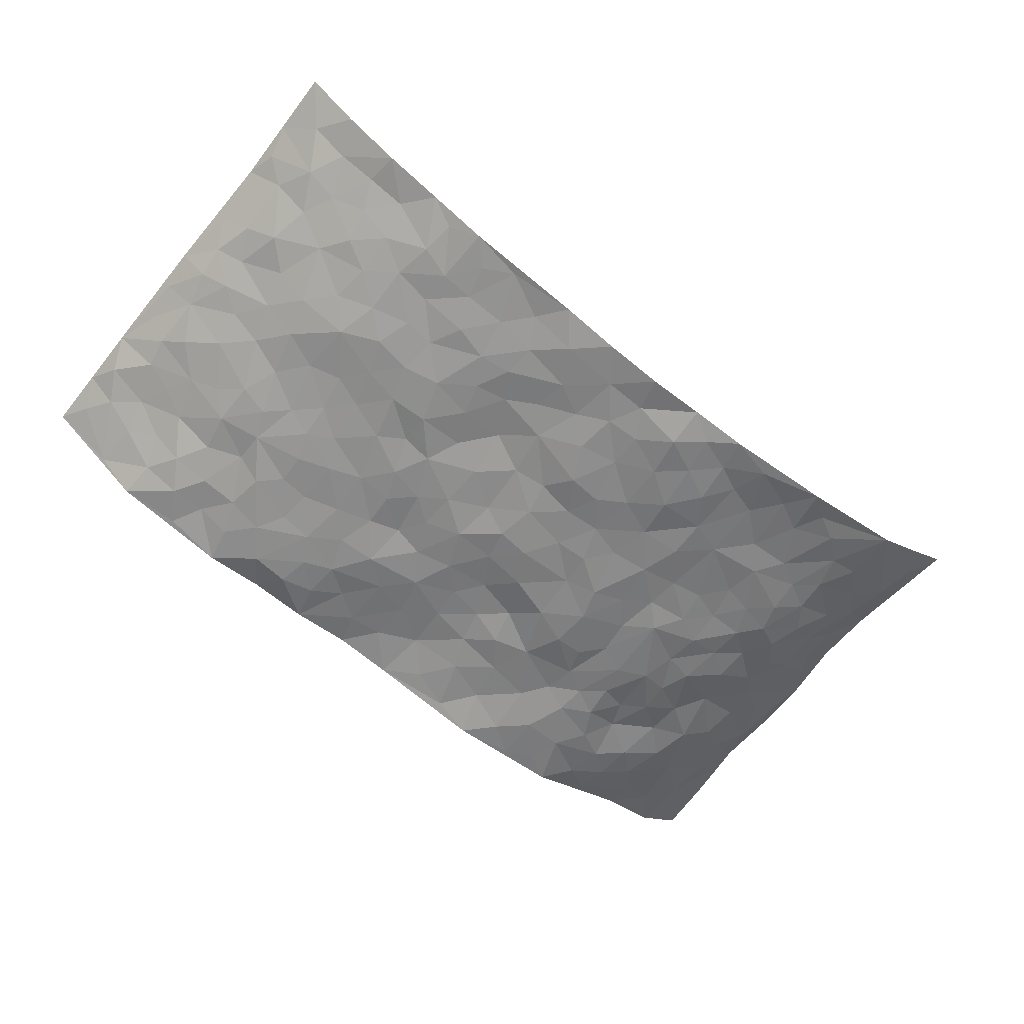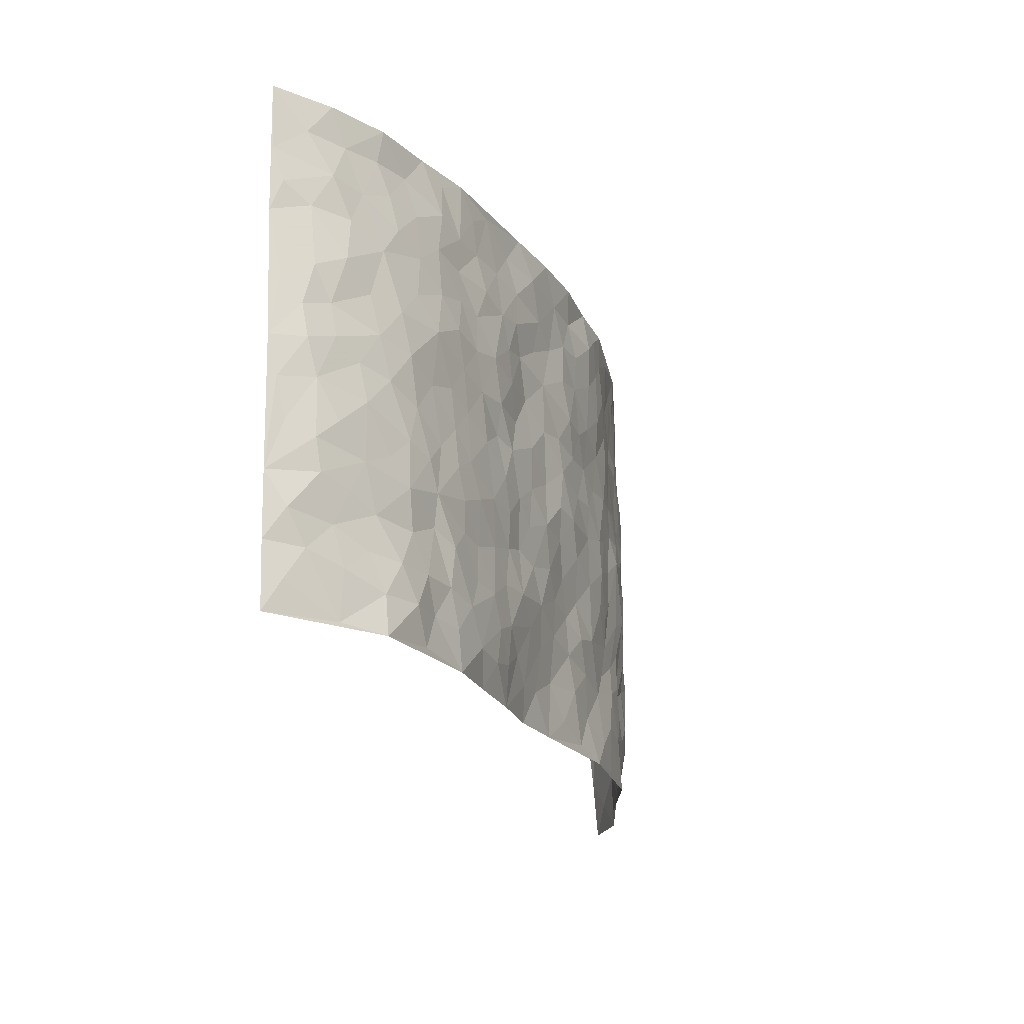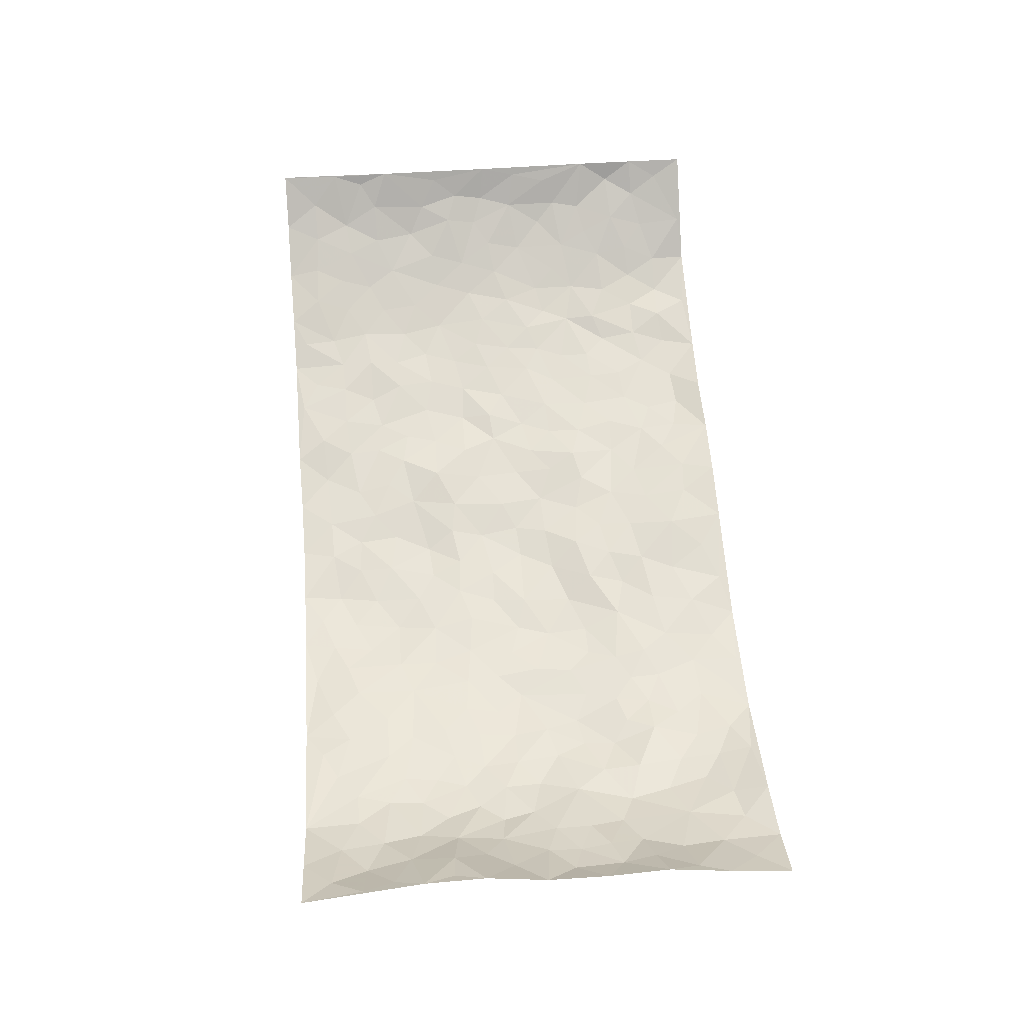
<metadata>
{"format":"obj","ext":"obj","renderer":"f3d","projection":"perspective","resolution":1024,"background":"white","views":[{"elev":-62.4,"azim":141.2,"up":"+Z"},{"elev":-21.1,"azim":109.4,"up":"+Y"},{"elev":60.6,"azim":-94.7,"up":"+Z"}]}
</metadata>
<code>
v -0.9432 0.00278 0.1586
v -0.9328 0.9998 0.1704
v 0.9405 -0.002821 0.1499
v 0.9392 0.9947 0.1758
v -0.7825 0.3938 0.0656
v -0.9281 0.5007 0.1767
v -0.8347 0.3589 0.09743
v -0.002169 0.003802 -0.02769
v -0.9261 0.2521 0.1762
v -0.8897 0.3393 0.1325
v -0.7217 0.006391 0.05543
v -0.9364 0.1276 0.1665
v -0.7109 0.2947 0.01504
v -0.8414 0.002485 0.08768
v -0.8255 0.2901 0.08024
v -0.4944 0.003663 -0.03513
v -0.9162 0.1898 0.1564
v -0.2959 0.1679 -0.04282
v -0.7693 0.3236 0.04734
v -0.8453 0.1216 0.09199
v -0.896 0.06497 0.128
v -0.7856 0.06602 0.06124
v -0.6724 0.1287 0.008419
v -0.7184 0.07737 0.03518
v -0.8534 0.2088 0.0991
v -0.8774 0.2715 0.1267
v -0.7625 0.1795 0.04667
v -0.6926 0.2116 0.01148
v -0.8401 0.4897 0.1014
v -0.929 0.3765 0.174
v -0.7277 0.999 0.03249
v -0.5373 0.224 -0.01411
v 0.2597 0.1578 -0.0407
v -0.9187 0.7505 0.1871
v -0.37 0.394 -0.04857
v -0.7716 0.754 0.05639
v -0.7857 0.8323 0.06592
v -0.5848 0.4439 -0.02117
v -0.6013 0.6073 -0.01318
v -0.4896 0.9987 -0.03401
v -0.9018 0.6877 0.1718
v -0.66 0.5645 0.006987
v -0.3927 0.754 -0.04593
v -0.5117 0.2817 -0.02406
v -0.4633 0.227 -0.03729
v -0.4983 0.1643 -0.0312
v -0.4502 0.6368 -0.03718
v -0.3699 0.5599 -0.0522
v 0.1655 0.4739 -0.05052
v -0.3364 0.222 -0.03938
v -0.2123 0.6095 -0.06377
v -0.3773 0.6294 -0.04987
v -0.3046 0.05925 -0.05301
v -0.6273 0.712 -0.005496
v -0.3984 0.1961 -0.04385
v -0.842 0.6188 0.1115
v -0.03903 0.3489 -0.04681
v 0.05652 0.3396 -0.05132
v 0.2981 0.4506 -0.04201
v -0.0962 0.5507 -0.06548
v -0.1669 0.555 -0.06788
v 0.09143 0.6292 -0.05296
v -0.6335 0.3471 -0.001585
v -0.7437 0.575 0.03476
v -0.9024 0.8111 0.1632
v -0.5619 0.1313 -0.0182
v -0.3708 0.01386 -0.04713
v -0.7817 0.4675 0.06411
v -0.6188 0.1742 -0.00877
v -0.6105 0.02131 0.007973
v -0.2472 0.003393 -0.05853
v -0.6158 0.09022 -0.003628
v -0.5474 0.05555 -0.01752
v -0.4352 0.03918 -0.04181
v -0.4544 0.1062 -0.04042
v -0.8509 0.6866 0.1301
v -0.92 0.8751 0.173
v -0.7307 0.5105 0.03401
v -0.0005789 0.9957 -0.08016
v -0.7868 0.6763 0.06839
v -0.5654 0.3158 -0.02281
v -0.5157 0.4618 -0.03354
v 0.006366 0.5706 -0.06561
v -0.05028 0.4821 -0.06942
v 0.00261 0.4195 -0.05686
v -0.1255 0.1298 -0.04478
v -0.5701 0.6716 -0.01737
v -0.8784 0.5635 0.136
v -0.7276 0.6927 0.02884
v -0.4522 0.2983 -0.03896
v -0.6312 0.2689 0.002808
v -0.5019 0.689 -0.02588
v -0.1748 0.4843 -0.06315
v -0.2652 0.4355 -0.06569
v -0.6472 0.6506 -0.002067
v -0.01355 0.1192 -0.02672
v -0.4192 0.5112 -0.05484
v -0.3462 0.2888 -0.04466
v -0.2431 0.5032 -0.06798
v -0.1827 0.3806 -0.06271
v -0.918 0.6251 0.1887
v -0.703 0.6243 0.0168
v -0.7981 0.5811 0.07145
v -0.3656 0.1117 -0.05043
v -0.5246 0.5339 -0.03323
v -0.68 0.4078 0.01492
v -0.1319 0.3249 -0.04625
v -0.1506 0.2503 -0.05235
v -0.5192 0.6123 -0.02578
v 0.1084 0.7275 -0.05645
v -0.004758 0.2162 -0.03864
v -0.07463 0.2744 -0.04273
v 0.00343 0.2893 -0.04446
v -0.433 0.3647 -0.04621
v -0.1981 0.1851 -0.04602
v -0.6551 0.49 -0.001057
v -0.5599 0.3824 -0.02501
v -0.497 0.3926 -0.04307
v -0.3105 0.5239 -0.05911
v -0.2619 0.3495 -0.06147
v -0.3582 0.4675 -0.05223
v -0.2289 0.2706 -0.05188
v -0.09171 0.4103 -0.06333
v -0.5961 0.533 -0.01373
v -0.09395 0.1997 -0.04188
v -0.2151 0.095 -0.04315
v -0.402 0.2593 -0.04008
v -0.8937 0.4392 0.136
v -0.844 0.4219 0.1007
v 0.09207 0.4223 -0.05726
v 0.2078 0.2381 -0.04606
v 0.08163 0.5155 -0.05281
v 0.01899 0.4873 -0.064
v 0.1661 0.393 -0.04518
v 0.7833 0.4954 0.05861
v 0.2201 0.434 -0.04311
v 0.2658 0.3136 -0.03723
v 0.16 0.5668 -0.0499
v 0.1216 0.9961 -0.06942
v -0.2952 0.619 -0.06331
v 0.4227 0.8785 -0.02457
v 0.4884 0.9967 -0.01594
v -0.2161 0.7796 -0.07657
v -0.0592 0.8625 -0.07646
v -0.325 0.3486 -0.05405
v -0.462 0.5665 -0.04171
v -0.07597 0.05461 -0.03656
v -0.1603 0.02377 -0.04583
v 0.1204 0.003618 -0.01492
v 0.01273 0.8581 -0.07069
v -0.01654 0.6979 -0.07512
v 0.4234 0.1965 -0.03258
v 0.3418 0.2901 -0.03605
v 0.592 0.5253 -0.002828
v 0.5258 0.5461 -0.01485
v 0.4576 0.135 -0.0342
v 0.5249 0.2273 -0.02613
v 0.4153 0.3613 -0.03329
v 0.02243 0.6398 -0.06185
v -0.06004 0.6266 -0.06617
v -0.1477 0.7289 -0.07216
v -0.08727 0.6918 -0.07281
v -0.06115 0.7897 -0.07223
v -0.1379 0.6321 -0.06614
v 0.02088 0.773 -0.0713
v 0.2439 0.9978 -0.04983
v -0.02007 0.9246 -0.07146
v -0.2713 0.8453 -0.07181
v -0.2012 0.8791 -0.07832
v -0.3179 0.7805 -0.06041
v -0.2455 0.9974 -0.07455
v -0.2299 0.6954 -0.06645
v -0.3206 0.6998 -0.0618
v -0.1417 0.8286 -0.07939
v -0.123 0.9962 -0.07425
v 0.2169 0.7453 -0.04341
v 0.1726 0.6666 -0.03893
v 0.3274 0.5938 -0.04293
v 0.2614 0.5224 -0.04256
v 0.2657 0.6645 -0.04336
v 0.4233 0.7426 -0.02654
v 0.3561 0.6815 -0.04067
v 0.2854 0.732 -0.04421
v 0.06716 0.9264 -0.06888
v 0.07809 0.8213 -0.06036
v 0.1446 0.8565 -0.05963
v 0.2493 0.8722 -0.04838
v 0.3208 0.7921 -0.0425
v 0.2316 0.5946 -0.03908
v -0.8567 0.8682 0.109
v -0.6787 0.8174 0.01676
v -0.8402 0.7757 0.1104
v -0.8319 1 0.09883
v -0.8857 0.9407 0.1369
v -0.7953 0.9225 0.07087
v -0.7268 0.8861 0.03576
v -0.6034 0.9304 -0.003554
v -0.6587 0.8866 0.01333
v -0.6849 0.747 0.01549
v -0.5597 0.8154 -0.01159
v -0.6206 0.7822 0.0005476
v -0.5096 0.9016 -0.02081
v -0.3902 0.878 -0.04095
v -0.5436 0.9609 -0.01644
v -0.4641 0.8163 -0.02695
v -0.4413 0.9365 -0.03442
v -0.3459 0.9723 -0.05828
v -0.513 0.7613 -0.02603
v -0.3204 0.9007 -0.05592
v -0.2597 0.9296 -0.06883
v 0.1553 0.7837 -0.05066
v 0.2537 0.8033 -0.04848
v 0.1879 0.9321 -0.06202
v 0.3923 0.8107 -0.03431
v 0.3358 0.8794 -0.0354
v 0.3798 0.9814 -0.02876
v 0.2868 0.9367 -0.03873
v 0.4402 0.9466 -0.02276
v 0.3814 0.4928 -0.03346
v 0.326 0.5282 -0.03377
v 0.4849 0.6031 -0.02424
v 0.4326 0.6634 -0.03051
v 0.4069 0.587 -0.03242
v 0.3543 0.1905 -0.03983
v 0.4833 0.3344 -0.02765
v 0.4602 0.5217 -0.02337
v 0.3472 0.3879 -0.03545
v -0.1252 0.913 -0.08694
v -0.1844 0.9565 -0.07915
v 0.3208 0.1332 -0.04134
v 0.6129 0.01451 -0.008556
v 0.2004 0.3339 -0.03522
v 0.2711 0.3847 -0.04101
v 0.5836 0.2476 -0.007295
v 0.725 0.9978 0.05074
v 0.9405 0.2468 0.1562
v 0.4903 0.8108 -0.01256
v 0.7157 0.4857 0.028
v 0.4877 0.7458 -0.01826
v 0.9392 0.4974 0.1616
v 0.6704 0.2932 0.00431
v 0.5106 0.4675 -0.01782
v 0.7722 0.31 0.04689
v 0.5627 0.4153 -0.01017
v 0.4908 0.001787 -0.02819
v 0.08853 0.2526 -0.0439
v 0.5077 0.07661 -0.02802
v 0.1337 0.3192 -0.04224
v 0.4177 0.2667 -0.03032
v 0.8582 0.2634 0.09058
v 0.6416 0.4607 0.005781
v 0.5793 0.08223 -0.009789
v 0.4505 0.4254 -0.02667
v 0.6093 0.3713 -0.008399
v 0.2869 0.2334 -0.03934
v 0.4801 0.2713 -0.02634
v 0.2638 0.07843 -0.0359
v 0.3683 0.004611 -0.02189
v 0.2448 0.001804 -0.02428
v 0.2003 0.1153 -0.03129
v 0.06609 0.1707 -0.03378
v 0.1436 0.1905 -0.03957
v 0.6142 0.1473 -0.009948
v 0.7725 0.4219 0.04626
v 0.7428 0.2203 0.03718
v 0.6529 0.0808 -0.007972
v 0.6703 0.3842 0.006306
v 0.7162 0.3387 0.02385
v 0.8699 0.3245 0.09587
v 0.7404 0.5658 0.03944
v 0.6929 0.1454 0.007263
v 0.7566 0.1488 0.04178
v 0.831 0.3661 0.07146
v 0.912 0.347 0.1349
v 0.8689 0.4369 0.09975
v 0.5839 0.3127 -0.01361
v 0.8089 0.1047 0.0638
v 0.3324 0.06316 -0.03899
v 0.412 0.06923 -0.03735
v 0.06861 0.07895 -0.02371
v 0.1411 0.07317 -0.02495
v 0.9332 0.7455 0.1741
v 0.7302 0.07861 0.02001
v 0.6548 0.2153 0.004666
v 0.9266 0.422 0.1475
v 0.8874 0.5074 0.1114
v 0.7987 0.2492 0.06215
v 0.5349 0.1481 -0.02272
v 0.7348 0.001548 0.01218
v 0.5048 0.3938 -0.02301
v 0.9106 0.06052 0.1263
v 0.9401 0.1227 0.1539
v 0.8249 0.1788 0.07971
v 0.8773 0.1222 0.1037
v 0.8149 0.007452 0.06597
v 0.9132 0.1853 0.1234
v 0.6668 0.5543 0.00916
v 0.6907 0.6317 0.01935
v 0.5875 0.6354 -0.01141
v 0.8161 0.6897 0.07418
v 0.6304 0.7709 0.01074
v 0.9207 0.622 0.1525
v 0.7601 0.6401 0.05224
v 0.8372 0.5931 0.09313
v 0.7284 0.7428 0.0425
v 0.8333 0.5289 0.0825
v 0.8917 0.5722 0.1221
v 0.8702 0.6571 0.1115
v 0.6397 0.6917 0.009509
v 0.5661 0.7228 -0.008837
v 0.511 0.6739 -0.02313
v 0.8379 0.8509 0.09745
v 0.7059 0.8704 0.04322
v 0.7998 0.7753 0.07693
v 0.8722 0.7755 0.1225
v 0.7701 0.8432 0.06914
v 0.934 0.8702 0.173
v 0.6909 0.8019 0.02999
v 0.9182 0.8078 0.1565
v 0.7313 0.9308 0.05906
v 0.8374 0.9962 0.1055
v 0.6066 0.9968 0.01932
v 0.8045 0.9246 0.09117
v 0.8806 0.925 0.132
v 0.654 0.9332 0.03494
v 0.5558 0.9001 -0.003425
v 0.491 0.8802 -0.01519
v 0.5477 0.9681 0.001343
v 0.5691 0.8206 -0.00188
v 0.6333 0.8598 0.01795
f 29 6 128
f 12 21 20
f 26 10 9
f 55 45 46
f 27 19 15
f 26 9 17
f 101 6 88
f 12 1 21
f 7 15 19
f 125 86 96
f 84 123 85
f 129 29 128
f 25 27 15
f 12 20 17
f 73 75 66
f 22 14 11
f 26 17 25
f 9 12 17
f 25 15 26
f 5 129 7
f 52 146 48
f 55 18 50
f 7 19 5
f 20 27 25
f 124 82 105
f 41 76 34
f 20 14 22
f 14 20 21
f 14 21 1
f 24 22 11
f 24 27 22
f 72 66 69
f 69 32 91
f 70 24 11
f 24 23 27
f 17 20 25
f 27 20 22
f 10 15 7
f 10 26 15
f 23 28 27
f 27 13 19
f 28 23 69
f 13 27 28
f 119 121 94
f 10 7 129
f 6 30 128
f 9 10 30
f 36 192 80
f 80 102 89
f 118 81 44
f 64 103 78
f 115 126 86
f 45 32 46
f 91 63 13
f 129 68 29
f 95 87 54
f 95 54 199
f 202 40 204
f 82 97 105
f 29 88 6
f 18 55 104
f 148 126 71
f 38 82 124
f 50 18 122
f 117 82 38
f 5 19 106
f 82 117 118
f 80 64 102
f 127 45 55
f 194 77 190
f 98 35 114
f 39 124 105
f 127 50 98
f 106 19 13
f 66 75 46
f 39 95 42
f 63 117 38
f 95 89 102
f 101 56 76
f 51 140 99
f 18 53 126
f 62 83 132
f 45 127 90
f 112 113 57
f 103 29 68
f 130 85 58
f 109 39 105
f 35 94 121
f 113 246 58
f 151 165 163
f 120 100 94
f 114 127 98
f 192 190 65
f 95 39 87
f 36 191 37
f 67 104 74
f 56 101 88
f 13 63 106
f 192 34 76
f 268 241 243
f 108 115 125
f 93 84 60
f 133 84 85
f 156 288 157
f 101 76 41
f 80 103 64
f 105 97 146
f 99 61 51
f 92 109 47
f 125 96 111
f 158 227 153
f 75 104 55
f 69 66 32
f 81 91 32
f 106 78 68
f 42 64 78
f 77 34 65
f 24 70 72
f 75 73 16
f 16 71 67
f 2 34 77
f 13 28 91
f 103 56 88
f 56 80 76
f 72 69 23
f 11 16 70
f 16 73 70
f 16 67 74
f 115 18 126
f 24 72 23
f 73 72 70
f 16 74 75
f 72 73 66
f 32 45 44
f 84 83 60
f 66 46 32
f 78 106 116
f 117 63 81
f 67 53 104
f 103 68 78
f 69 91 28
f 36 80 89
f 106 38 116
f 106 68 5
f 81 118 117
f 62 132 138
f 32 44 81
f 53 67 71
f 57 58 85
f 123 100 107
f 93 60 61
f 33 230 224
f 8 96 147
f 132 133 130
f 140 48 119
f 93 100 123
f 122 98 50
f 164 60 160
f 53 71 126
f 125 112 108
f 193 194 195
f 75 55 46
f 63 91 81
f 56 103 80
f 196 198 31
f 18 104 53
f 121 48 97
f 38 106 63
f 118 97 82
f 97 35 121
f 51 172 140
f 130 134 49
f 87 39 109
f 288 252 263
f 97 114 35
f 47 43 92
f 57 113 58
f 248 130 58
f 34 101 41
f 114 90 127
f 116 124 42
f 145 94 35
f 118 114 97
f 167 79 175
f 98 145 35
f 85 123 57
f 43 47 52
f 199 36 89
f 42 78 116
f 159 83 62
f 88 29 103
f 74 104 75
f 118 44 90
f 173 140 172
f 42 95 102
f 190 192 37
f 65 190 77
f 89 95 199
f 125 111 112
f 92 87 109
f 18 115 122
f 177 180 176
f 112 57 107
f 109 105 146
f 93 94 100
f 285 286 275
f 96 86 147
f 137 232 131
f 57 123 107
f 87 92 208
f 49 134 136
f 132 130 49
f 161 164 162
f 50 127 55
f 122 108 107
f 122 107 100
f 48 140 52
f 118 90 114
f 99 119 94
f 123 84 93
f 36 37 192
f 48 121 119
f 120 122 100
f 39 42 124
f 38 124 116
f 248 58 246
f 44 45 90
f 98 122 120
f 146 52 47
f 94 93 99
f 168 209 170
f 212 183 188
f 202 197 200
f 42 102 64
f 107 108 112
f 99 93 61
f 8 280 96
f 112 111 113
f 125 115 86
f 115 108 122
f 128 30 10
f 5 68 129
f 10 129 128
f 132 49 138
f 83 84 133
f 130 133 85
f 83 133 132
f 248 134 130
f 156 152 224
f 151 110 165
f 212 186 211
f 153 224 249
f 254 251 244
f 246 261 262
f 225 158 249
f 49 136 179
f 185 184 150
f 214 188 181
f 181 188 182
f 161 163 174
f 143 170 172
f 110 211 185
f 184 79 167
f 174 228 169
f 62 110 159
f 163 150 144
f 210 169 229
f 170 143 168
f 176 211 110
f 98 120 145
f 94 145 120
f 48 146 97
f 109 146 47
f 148 86 126
f 147 86 148
f 71 8 148
f 8 147 148
f 244 276 254
f 232 136 134
f 174 143 161
f 60 83 160
f 163 162 151
f 159 160 83
f 261 281 262
f 259 281 149
f 219 220 59
f 246 113 111
f 33 255 131
f 157 256 152
f 137 255 153
f 230 278 279
f 262 260 33
f 154 155 242
f 131 255 137
f 248 131 232
f 281 280 149
f 259 258 278
f 220 179 59
f 159 151 160
f 162 160 151
f 164 61 60
f 228 174 144
f 144 174 163
f 159 110 151
f 161 172 164
f 186 184 185
f 161 162 163
f 61 164 51
f 160 162 164
f 187 217 213
f 150 163 165
f 205 202 200
f 79 184 139
f 170 43 173
f 174 169 143
f 161 143 172
f 167 144 150
f 176 180 183
f 172 170 173
f 223 226 221
f 185 150 165
f 99 140 119
f 207 206 203
f 172 51 164
f 43 52 173
f 173 52 140
f 167 175 228
f 228 229 169
f 210 168 169
f 177 110 62
f 189 138 179
f 62 138 177
f 136 232 233
f 181 182 222
f 150 184 167
f 178 180 189
f 49 179 138
f 177 138 189
f 180 178 182
f 178 179 220
f 307 308 304
f 222 223 221
f 215 187 188
f 176 183 212
f 187 213 186
f 214 215 188
f 185 211 186
f 237 181 239
f 182 188 183
f 110 185 165
f 216 215 141
f 211 176 212
f 182 183 180
f 176 110 177
f 213 184 186
f 178 189 179
f 177 189 180
f 195 190 37
f 197 198 200
f 195 194 190
f 34 192 65
f 80 192 76
f 37 196 195
f 194 2 77
f 193 2 194
f 196 37 191
f 31 193 195
f 198 196 191
f 31 195 196
f 199 201 191
f 197 204 31
f 198 191 201
f 31 198 197
f 201 199 54
f 36 199 191
f 54 208 201
f 208 43 205
f 208 54 87
f 198 201 200
f 206 205 203
f 43 170 203
f 210 207 209
f 40 202 206
f 31 204 40
f 197 202 204
f 208 205 200
f 43 203 205
f 205 206 202
f 203 209 207
f 171 40 207
f 40 206 207
f 208 200 201
f 43 208 92
f 170 209 203
f 168 143 169
f 207 210 171
f 168 210 209
f 188 187 212
f 212 187 186
f 166 139 213
f 184 213 139
f 237 214 181
f 215 214 141
f 216 141 218
f 213 217 166
f 142 166 216
f 217 216 166
f 187 215 217
f 216 217 215
f 237 141 214
f 142 216 218
f 223 222 182
f 179 136 59
f 223 220 219
f 267 238 251
f 237 327 141
f 223 182 178
f 158 290 253
f 220 223 178
f 59 233 227
f 233 59 136
f 248 246 131
f 153 249 158
f 251 254 267
f 223 219 226
f 111 261 246
f 297 251 238
f 276 256 157
f 167 228 144
f 229 228 175
f 175 171 229
f 229 171 210
f 260 257 33
f 265 271 272
f 266 289 283
f 269 243 250
f 249 224 152
f 266 283 271
f 227 233 137
f 253 227 158
f 325 313 320
f 135 264 275
f 310 329 239
f 270 298 297
f 249 256 225
f 275 273 269
f 311 222 221
f 155 154 299
f 234 276 157
f 310 311 299
f 222 239 181
f 221 226 155
f 266 263 252
f 242 290 244
f 264 273 275
f 273 264 243
f 242 244 154
f 276 290 225
f 288 234 157
f 240 282 302
f 275 286 306
f 225 290 158
f 234 263 284
f 241 254 276
f 233 232 137
f 137 153 227
f 264 135 238
f 244 251 154
f 260 259 257
f 227 253 219
f 33 224 255
f 154 297 299
f 240 302 307
f 297 154 251
f 264 268 243
f 253 226 219
f 271 284 263
f 277 294 293
f 290 242 253
f 241 234 284
f 59 227 219
f 242 155 226
f 252 245 231
f 157 152 156
f 257 230 33
f 152 256 249
f 278 230 257
f 262 33 131
f 224 153 255
f 259 278 257
f 134 248 232
f 230 279 224
f 96 261 111
f 261 96 280
f 280 281 261
f 246 262 131
f 252 247 245
f 268 267 241
f 283 277 272
f 288 247 252
f 275 274 285
f 295 291 294
f 267 268 264
f 263 234 288
f 309 310 299
f 290 276 244
f 283 272 271
f 267 254 241
f 265 243 241
f 236 240 285
f 297 238 270
f 303 305 298
f 241 276 234
f 221 155 299
f 272 277 293
f 250 243 287
f 286 285 240
f 284 271 265
f 271 263 266
f 295 3 291
f 225 256 276
f 241 284 265
f 289 266 231
f 3 292 291
f 321 235 323
f 293 294 296
f 279 278 258
f 245 279 258
f 279 156 224
f 260 281 259
f 280 8 149
f 262 281 260
f 231 266 252
f 267 264 238
f 306 304 270
f 283 289 295
f 243 269 273
f 236 269 250
f 294 292 296
f 274 236 285
f 269 274 275
f 250 287 293
f 245 289 231
f 236 274 269
f 156 279 247
f 242 226 253
f 247 279 245
f 243 265 287
f 288 156 247
f 265 272 293
f 296 292 236
f 293 287 265
f 295 294 277
f 277 283 295
f 236 250 296
f 289 3 295
f 292 294 291
f 293 296 250
f 300 304 308
f 325 320 235
f 329 330 326
f 270 304 303
f 270 303 298
f 309 305 301
f 135 306 270
f 299 297 298
f 298 309 299
f 238 135 270
f 300 314 305
f 303 300 305
f 304 306 307
f 300 303 304
f 282 319 315
f 322 325 235
f 275 306 135
f 307 306 286
f 240 307 286
f 308 307 302
f 302 282 308
f 308 282 315
f 305 309 298
f 310 309 301
f 310 301 329
f 310 239 311
f 222 311 239
f 299 311 221
f 319 312 315
f 312 323 316
f 301 305 318
f 305 314 316
f 300 308 315
f 316 314 312
f 312 314 315
f 315 314 300
f 323 312 324
f 316 313 318
f 282 4 317
f 330 313 325
f 4 321 324
f 235 320 323
f 282 317 319
f 312 319 317
f 326 325 322
f 316 320 313
f 316 318 305
f 142 218 327
f 327 218 141
f 316 323 320
f 324 312 317
f 4 324 317
f 321 323 324
f 318 313 330
f 328 326 322
f 326 327 329
f 329 327 237
f 326 328 327
f 322 142 328
f 327 328 142
f 329 237 239
f 301 318 330
f 326 330 325
f 330 329 301

</code>
